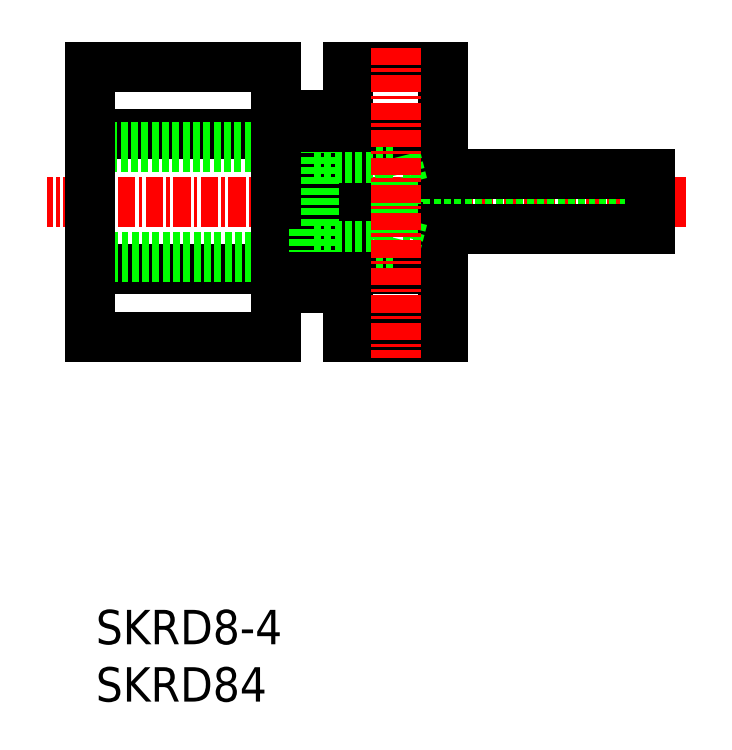
<metadata>
{"format":"dxf","ext":"dxf","renderer":"ezdxf+matplotlib","layout":"modelspace","background":"white","min_lineweight":24,"dpi":150}
</metadata>
<code>
0
SECTION
2
ENTITIES
0
LINE
8
CENTER
10
88.64
20
76.13
30
0
11
42.21
21
76.13
31
0
0
LINE
8
0
10
71.03
20
76.13
30
0
11
71.03
21
80.17
31
0
0
LINE
8
0
10
64.12
20
80.17
30
0
11
64.12
21
76.13
31
0
0
TEXT
8
0
10
45.76
20
43.96
30
0
40
2.5
1
SKRD8-4
0
TEXT
8
0
10
45.76
20
39.79
30
0
40
2.5
1
SKRD84
0
LINE
8
0
10
64.12
20
66.32
30
0
11
64.12
21
72.09
31
0
0
LINE
8
0
10
71.03
20
72.09
30
0
11
71.03
21
66.32
31
0
0
LINE
8
0
10
71.03
20
66.32
30
0
11
64.12
21
66.32
31
0
0
LINE
8
0
10
71.03
20
71.22
30
0
11
64.12
21
71.22
31
0
0
LINE
8
0
10
64.12
20
72.09
30
0
11
64.12
21
76.13
31
0
0
LINE
8
0
10
71.03
20
76.13
30
0
11
71.03
21
72.09
31
0
0
LINE
8
0
10
71.03
20
85.95
30
0
11
64.12
21
85.95
31
0
0
LINE
8
0
10
71.03
20
81.04
30
0
11
64.12
21
81.04
31
0
0
LINE
8
0
10
64.12
20
85.95
30
0
11
64.12
21
80.83
31
0
0
LINE
8
0
10
64.12
20
80.83
30
0
11
64.12
21
80.17
31
0
0
LINE
8
0
10
71.03
20
80.83
30
0
11
71.03
21
85.95
31
0
0
LINE
8
0
10
71.03
20
80.17
30
0
11
71.03
21
80.83
31
0
0
LINE
8
0
10
68.08
20
77.38
30
0
11
86.03
21
77.38
31
0
0
LINE
8
0
10
68.08
20
74.88
30
0
11
86.03
21
74.88
31
0
0
LINE
8
0
10
67.58
20
79.33
30
0
11
67.58
21
72.93
31
0
0
LINE
8
0
10
68.08
20
77.38
30
0
11
68.08
21
74.88
31
0
0
LINE
8
0
10
71.03
20
78.13
30
0
11
86.03
21
78.13
31
0
0
LINE
8
0
10
86.03
20
74.13
30
0
11
71.03
21
74.13
31
0
0
LINE
8
0
10
58.83
20
81.04
30
0
11
45.33
21
81.04
31
0
0
LINE
8
0
10
58.83
20
85.95
30
0
11
45.33
21
85.95
31
0
0
LINE
8
0
10
58.83
20
66.32
30
0
11
45.33
21
66.32
31
0
0
LINE
8
0
10
58.83
20
71.22
30
0
11
45.33
21
71.22
31
0
0
LINE
8
0
10
61.63
20
72.13
30
0
11
45.33
21
72.13
31
0
0
LINE
8
0
10
45.33
20
80.13
30
0
11
61.63
21
80.13
31
0
0
LINE
8
0
10
45.33
20
85.95
30
0
11
45.33
21
81.04
31
0
0
LINE
8
0
10
45.33
20
66.32
30
0
11
45.33
21
71.22
31
0
0
LINE
8
0
10
45.33
20
72.13
30
0
11
45.33
21
76.13
31
0
0
LINE
8
0
10
45.33
20
71.22
30
0
11
45.33
21
72.13
31
0
0
LINE
8
0
10
45.33
20
80.13
30
0
11
45.33
21
76.13
31
0
0
LINE
8
0
10
45.33
20
81.04
30
0
11
45.33
21
80.13
31
0
0
LINE
8
0
10
58.83
20
81.04
30
0
11
58.83
21
85.95
31
0
0
LINE
8
0
10
58.83
20
71.22
30
0
11
58.83
21
66.32
31
0
0
LINE
8
0
10
61.34
20
81.58
30
0
11
61.34
21
70.68
31
0
0
LINE
8
0
10
58.83
20
76.13
30
0
11
58.83
21
71.22
31
0
0
LINE
8
0
10
61.63
20
80.13
30
0
11
61.63
21
72.13
31
0
0
LINE
8
0
10
61.34
20
69.83
30
0
11
58.83
21
69.83
31
0
0
LINE
8
0
10
61.34
20
70.68
30
0
11
61.34
21
69.83
31
0
0
LINE
8
0
10
58.83
20
82.43
30
0
11
61.34
21
82.43
31
0
0
LINE
8
0
10
58.83
20
76.13
30
0
11
58.83
21
81.04
31
0
0
LINE
8
0
10
61.34
20
82.43
30
0
11
61.34
21
81.58
31
0
0
LINE
8
0
10
61.63
20
72.93
30
0
11
67.58
21
72.93
31
0
0
LINE
8
0
10
61.63
20
79.33
30
0
11
67.58
21
79.33
31
0
0
LINE
8
0
10
61.34
20
81.58
30
0
11
64.12
21
81.58
31
0
0
LINE
8
0
10
61.34
20
70.68
30
0
11
64.12
21
70.68
31
0
0
LINE
8
0
10
67.58
20
79.33
30
0
11
68.08
21
77.38
31
0
0
LINE
8
0
10
68.08
20
74.88
30
0
11
67.58
21
72.93
31
0
0
LINE
8
0
10
86.03
20
78.13
30
0
11
86.03
21
74.13
31
0
0
LINE
8
CENTER
10
67.58
20
87.31
30
0
11
67.58
21
64.74
31
0
0
ENDSEC
0
EOF

</code>
